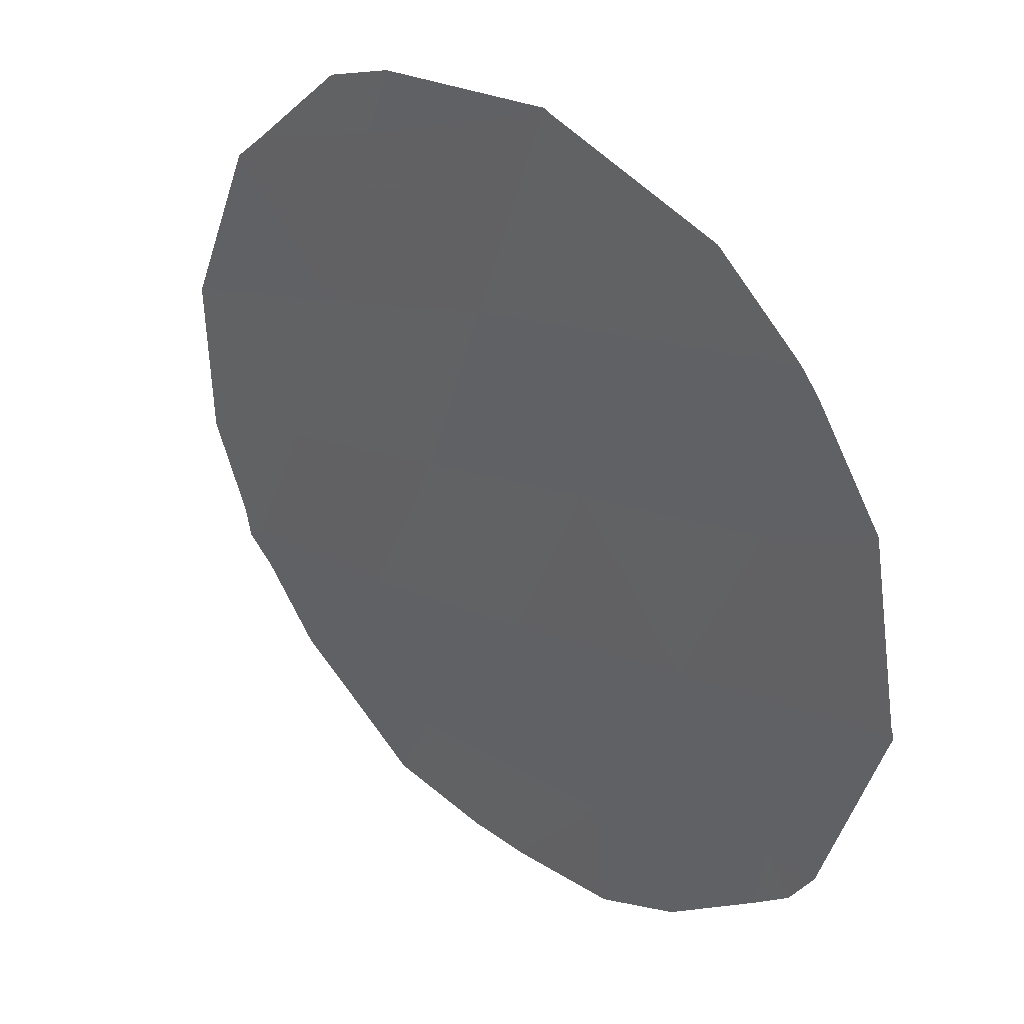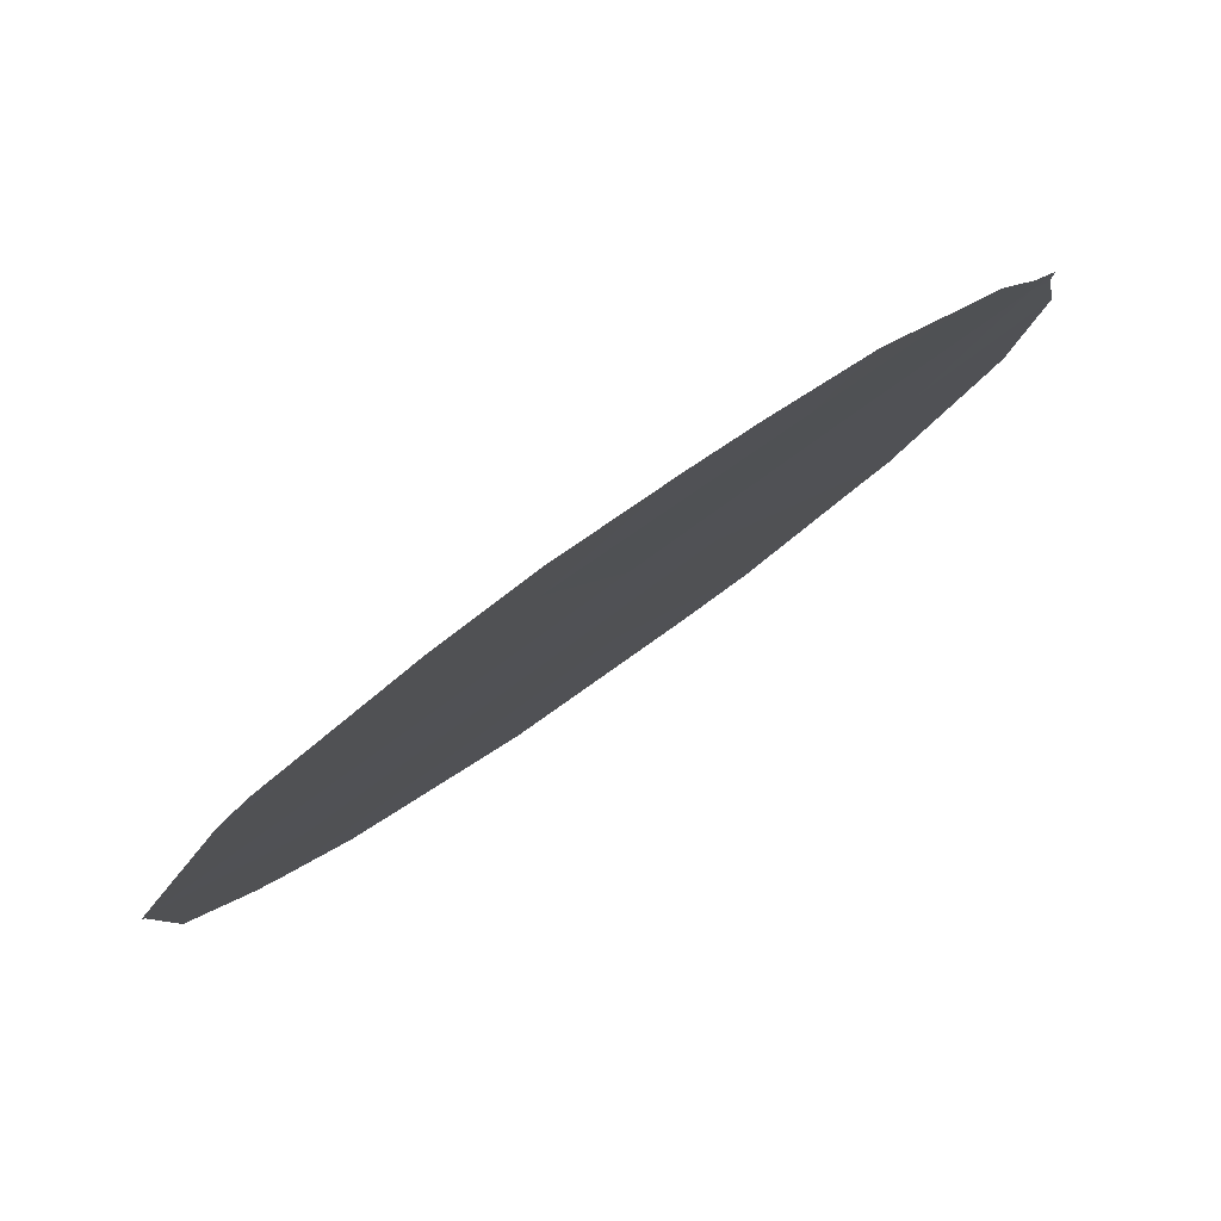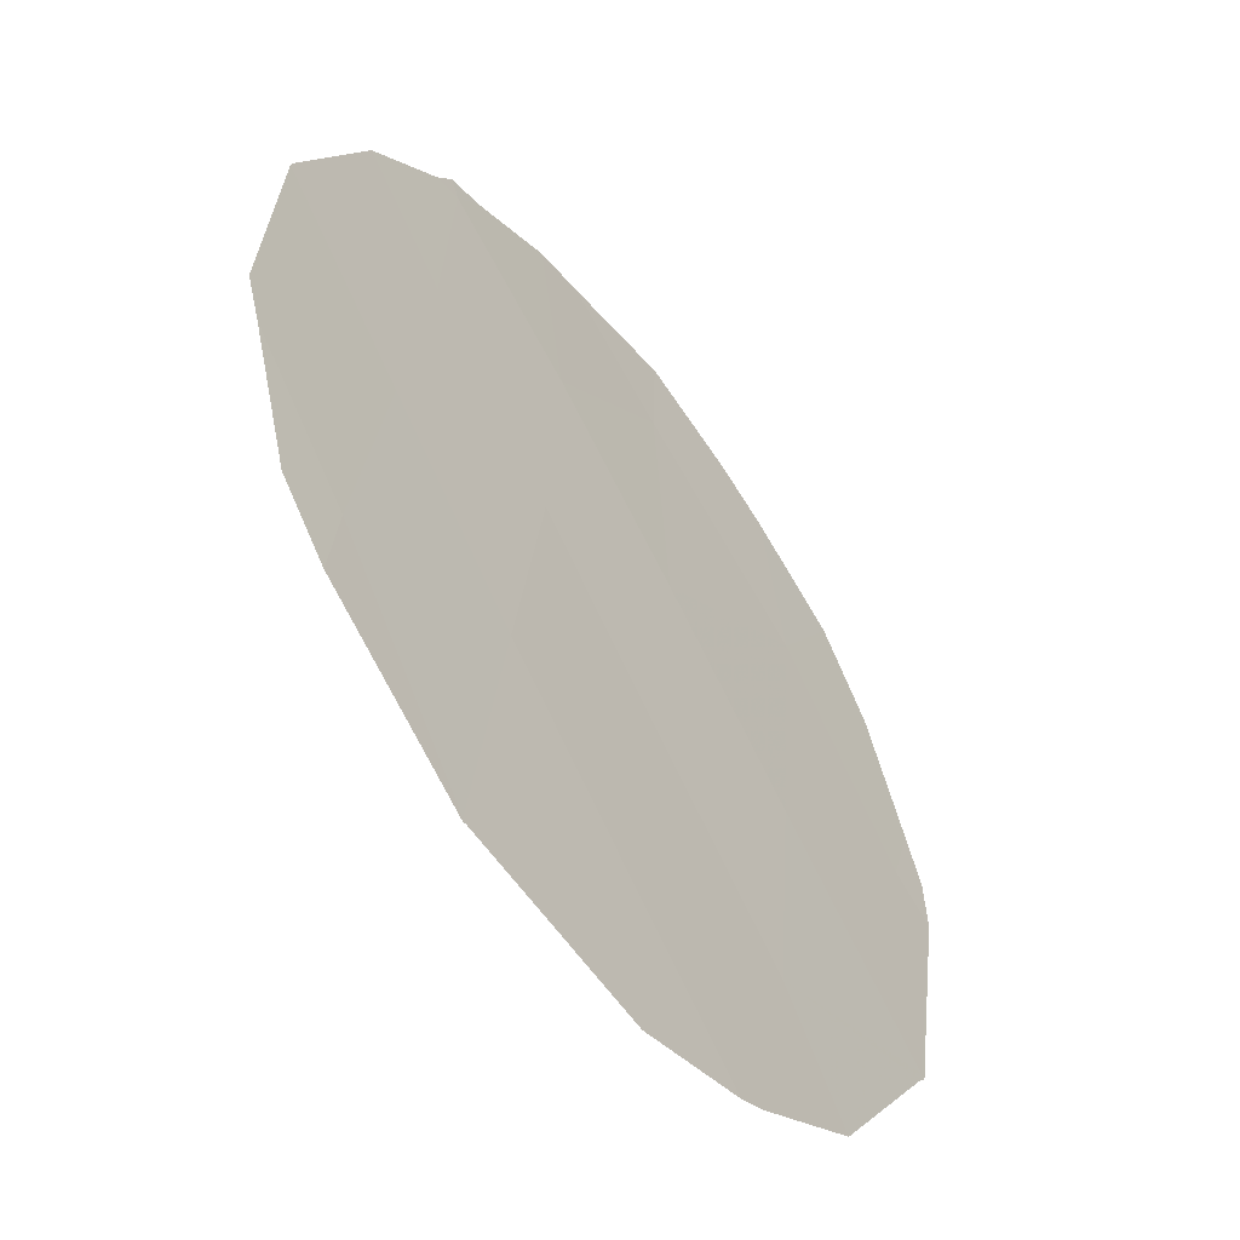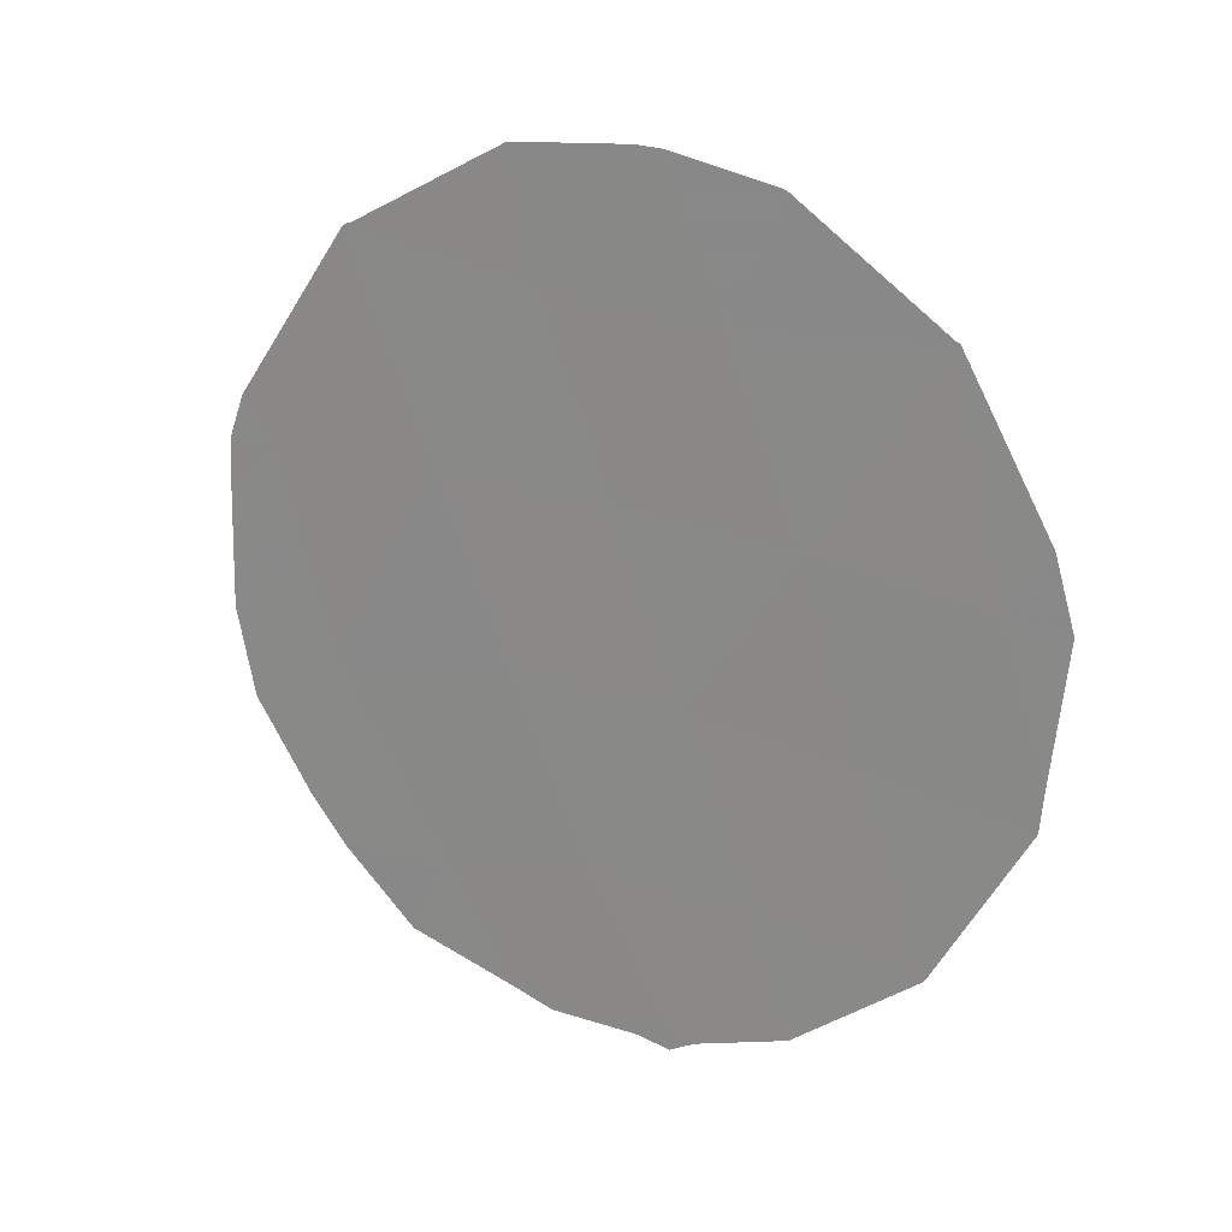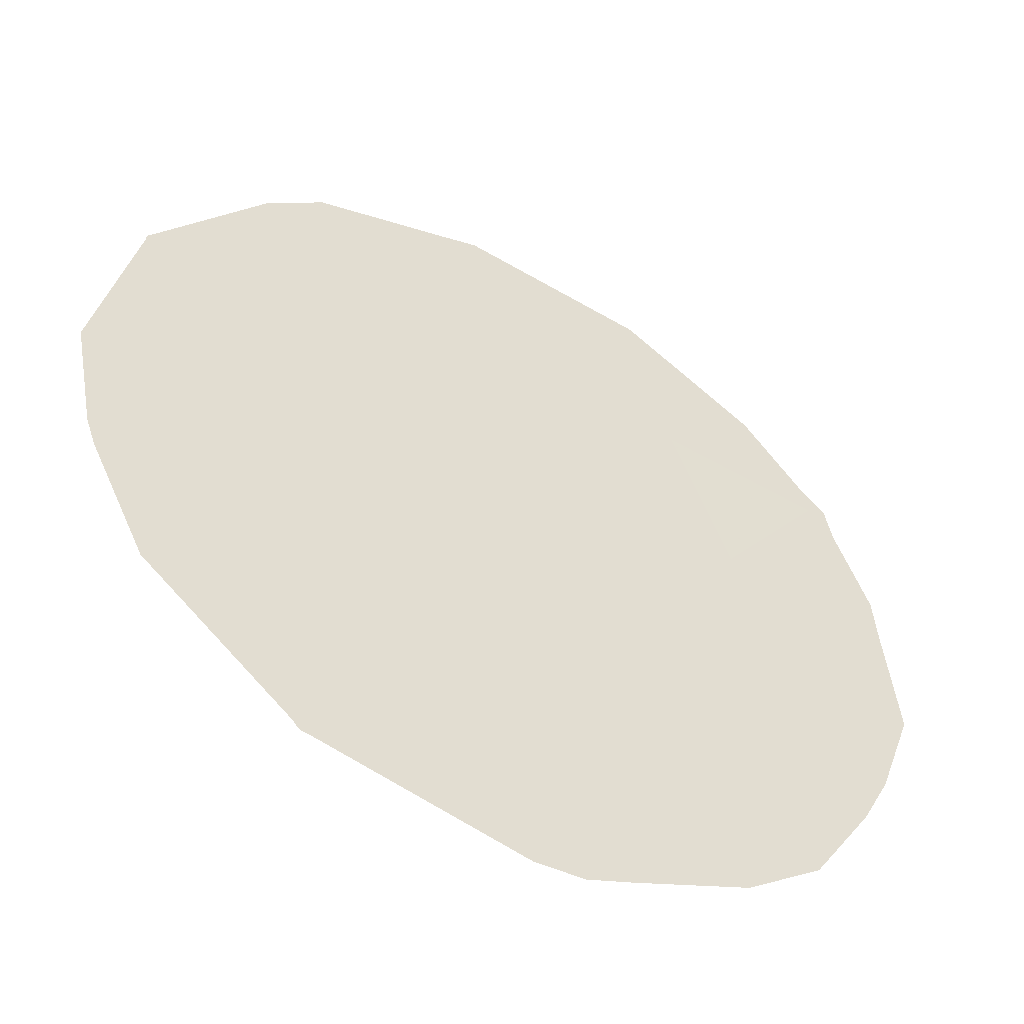
<metadata>
{"format":"obj","ext":"obj","renderer":"f3d","projection":"perspective","resolution":1024,"background":"white","views":[{"elev":-13.5,"azim":-36.4,"up":"+Y"},{"elev":-53.8,"azim":133.5,"up":"+Y"},{"elev":56.0,"azim":-15.0,"up":"+Y"},{"elev":20.8,"azim":153.7,"up":"+Z"},{"elev":-11.1,"azim":53.5,"up":"+Y"}]}
</metadata>
<code>
v 71.74 69.79 -0.7011
v 72.53 68.49 6.603
v 69.87 72.4 4.246
v 72.07 69.19 4.592
v 71.65 69.83 2.711
v 73.17 67.64 0.4909
v 71.4 70.13 6.432
v 72.71 68.31 2.713
v 73.89 66.57 2.46
v 73.17 67.59 4.668
v 74.28 65.97 4.629
v 70.96 70.81 4.483
v 70.15 71.93 6.551
v 70.58 71.38 2.468
v 71.24 70.47 0.8132
v 72.24 69.02 0.8791
v 73.7 66.78 6.889
v 72.76 68.27 -0.6955
v 72.49 68.67 -0.848
v 71.95 69.48 -0.8535
v 74.56 65.56 4.611
v 74.46 65.7 5.088
v 72.67 68.26 7.89
v 73.65 66.84 6.975
v 71.58 70.02 -0.7791
v 71.74 69.79 -0.9227
v 74.57 65.55 4.09
v 74.59 65.54 2.811
v 74.11 66.27 0.8918
v 74.48 65.73 1.859
v 71.08 70.57 7.726
v 71.76 69.59 7.97
v 73.88 66.62 0.3916
v 70.13 71.96 6.546
v 69.62 72.74 4.903
v 71 70.84 -0.4647
v 71.93 69.33 7.983
v 73.42 67.29 -0.354
v 73.72 66.74 6.919
v 73.74 66.71 6.864
v 73.7 66.78 6.948
v 70.23 71.93 0.5129
v 70.21 71.96 0.5545
v 69.5 72.92 4.158
v 69.61 72.8 2.715
v 69.63 72.76 2.26
v 70.17 71.9 6.602
v 70.14 71.94 6.577
v 70.15 71.93 6.588
f 6 16 19
f 6 19 18
f 4 12 5
f 16 8 5
f 10 17 2
f 16 6 8
f 16 1 20
f 16 20 19
f 11 21 22
f 2 17 24
f 2 24 23
f 1 25 26
f 4 10 2
f 4 5 8
f 3 14 12
f 14 5 12
f 11 9 28
f 11 28 27
f 9 29 30
f 7 32 31
f 9 6 33
f 9 33 29
f 3 13 34
f 3 34 35
f 10 8 9
f 10 9 11
f 17 10 11
f 11 27 21
f 13 3 12
f 1 15 36
f 1 36 25
f 1 16 15
f 16 5 15
f 1 26 20
f 12 4 7
f 4 2 7
f 7 2 37
f 7 37 32
f 2 23 37
f 12 7 13
f 6 18 38
f 6 38 33
f 9 30 28
f 17 40 39
f 17 11 22
f 17 22 40
f 17 41 24
f 8 10 4
f 15 42 36
f 15 5 14
f 15 14 43
f 15 43 42
f 3 44 45
f 8 6 9
f 14 3 45
f 14 45 46
f 17 39 41
f 3 35 44
f 14 46 43
f 13 7 31
f 13 31 47
f 13 48 34
f 13 49 48
f 13 47 49

</code>
